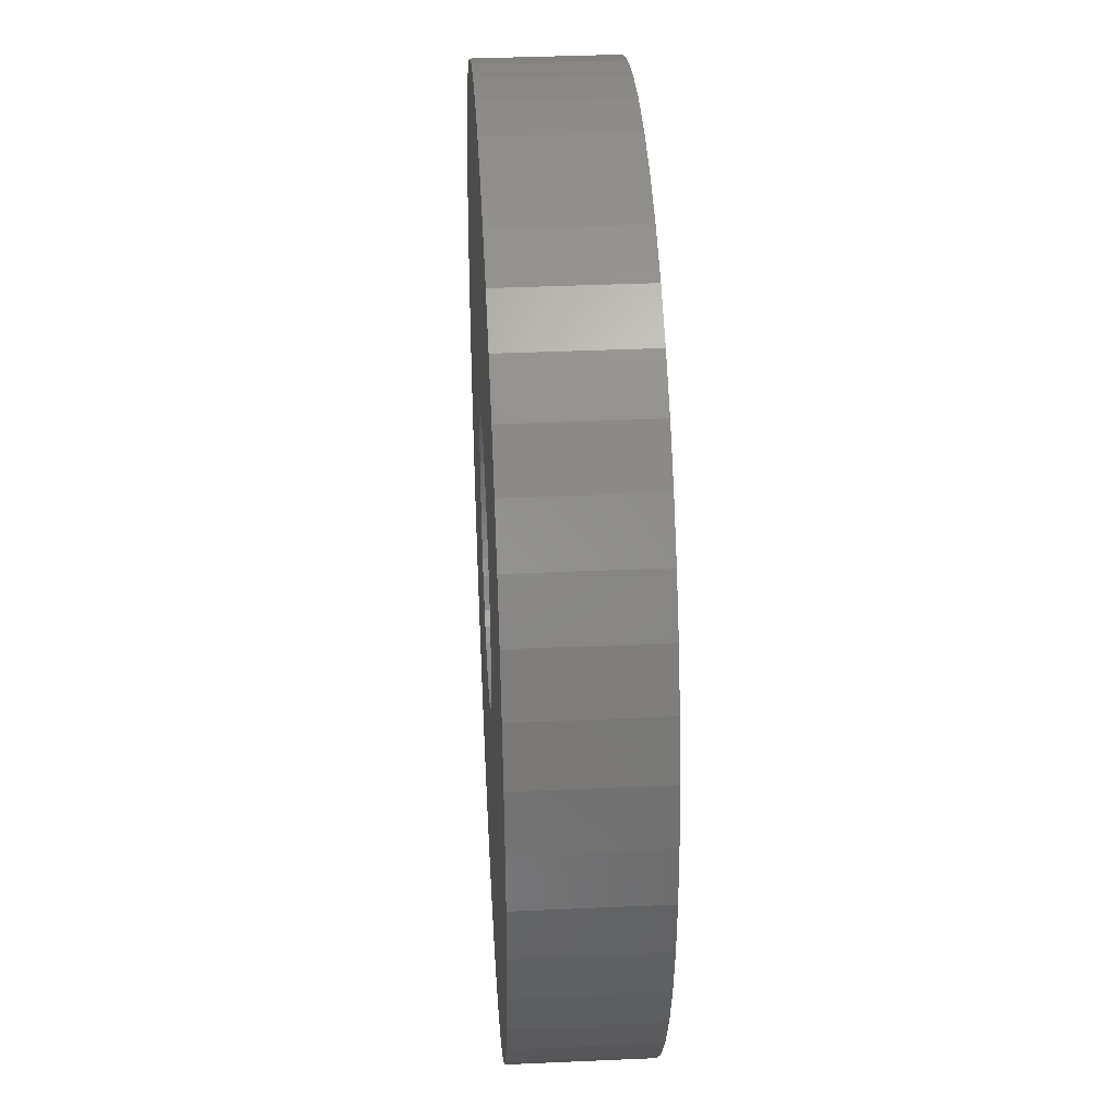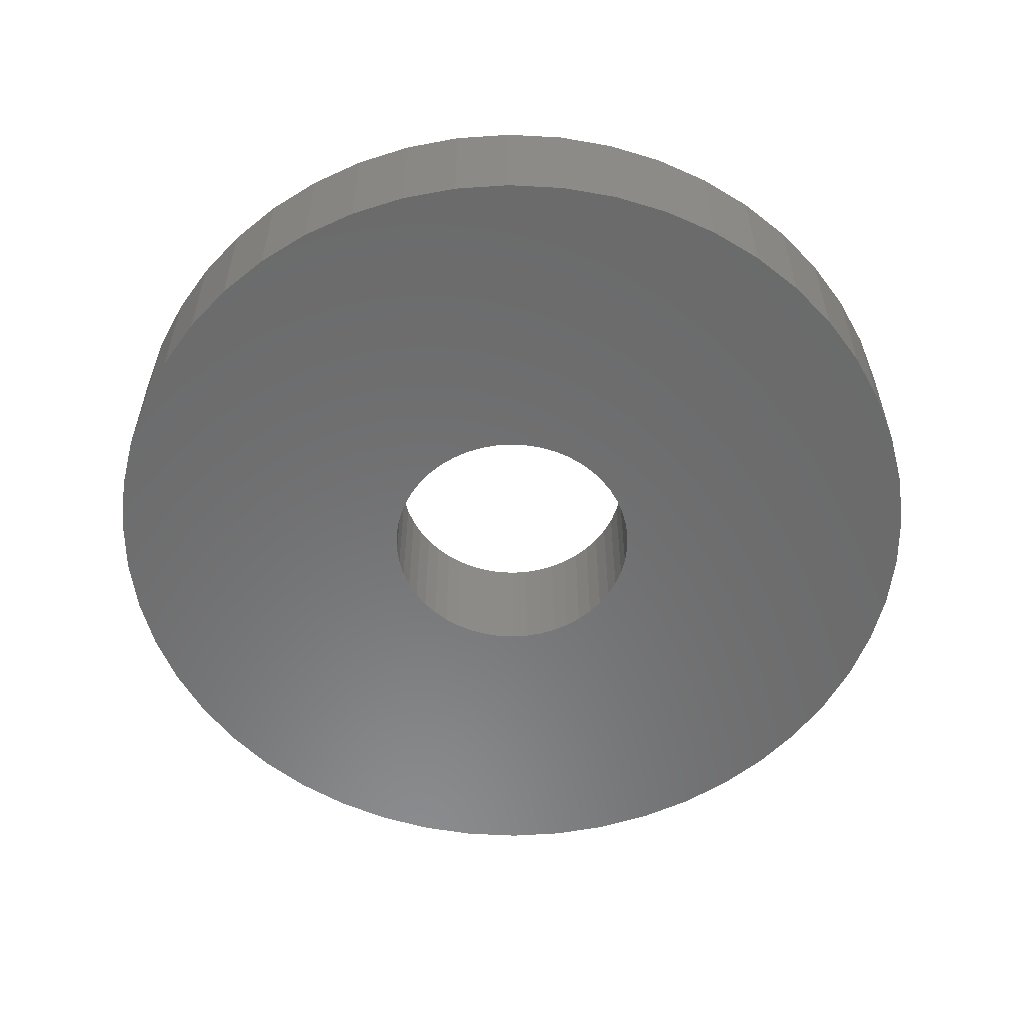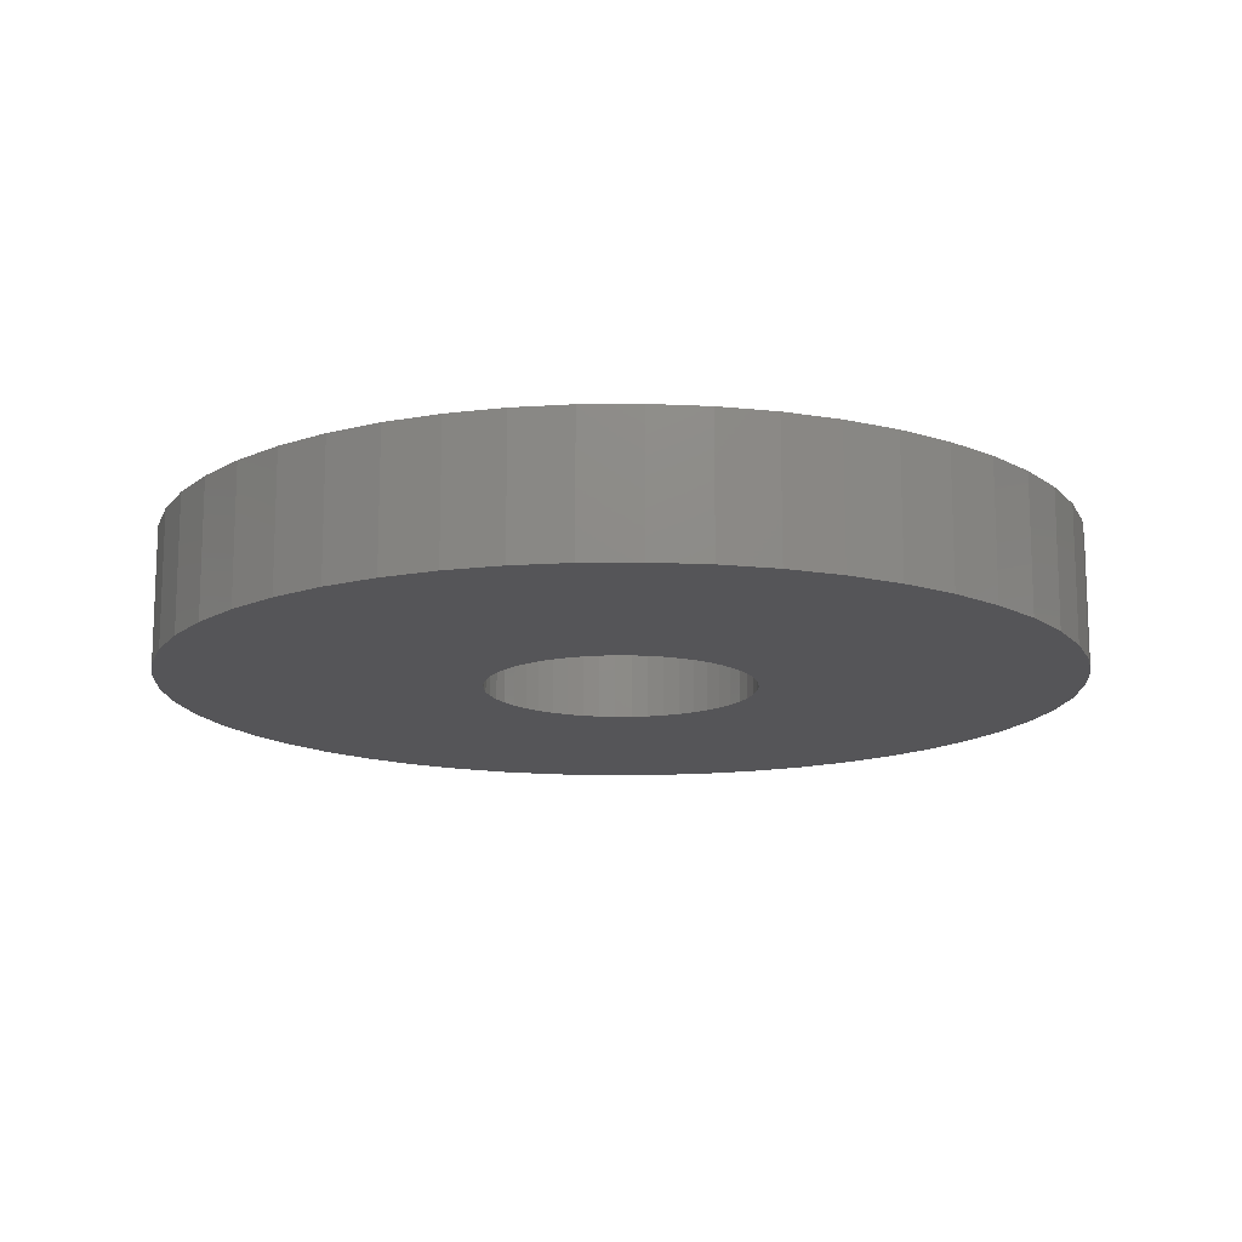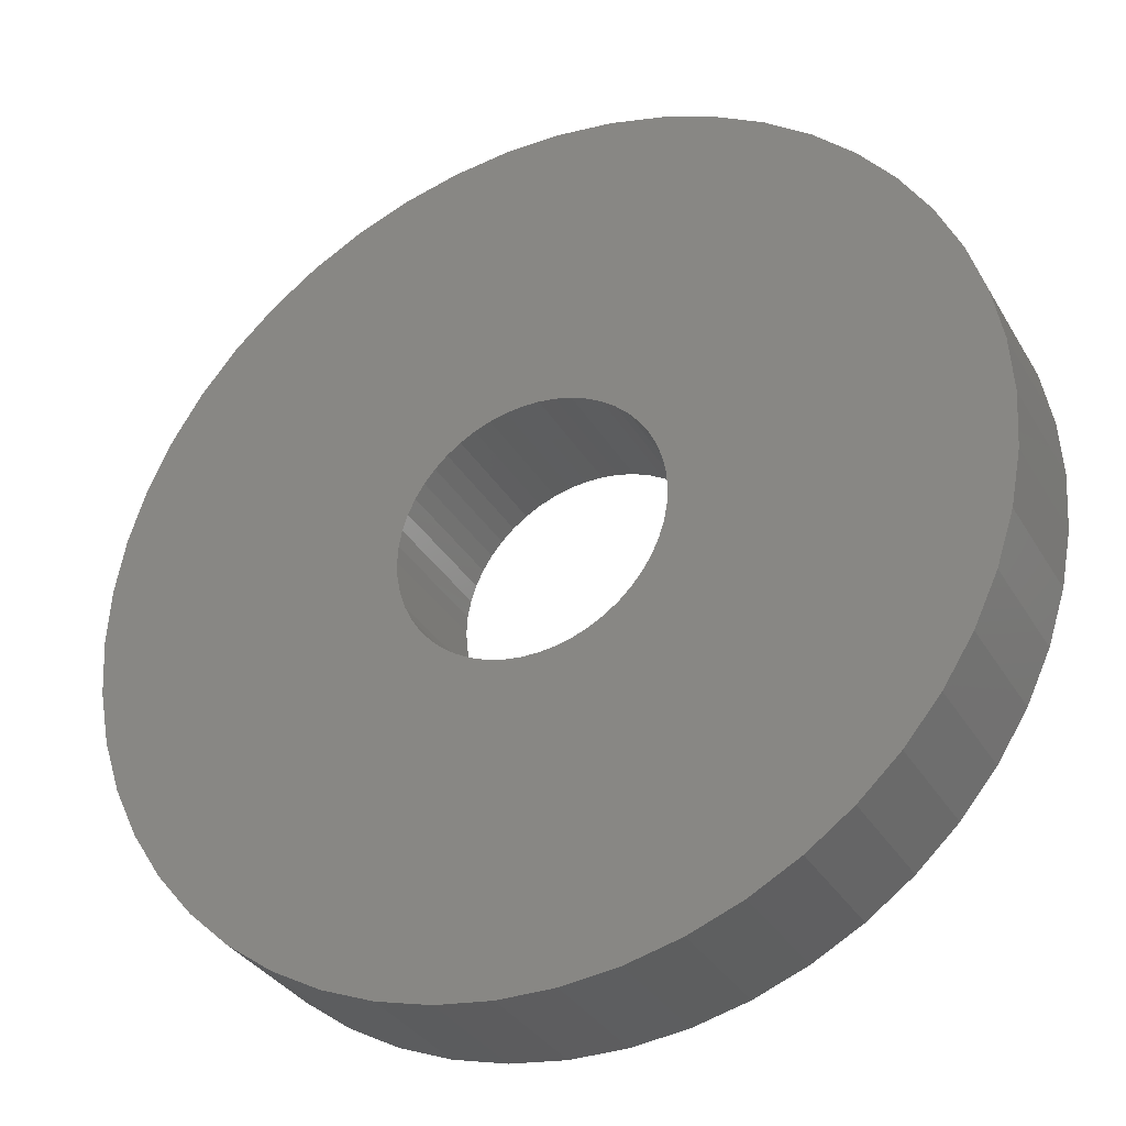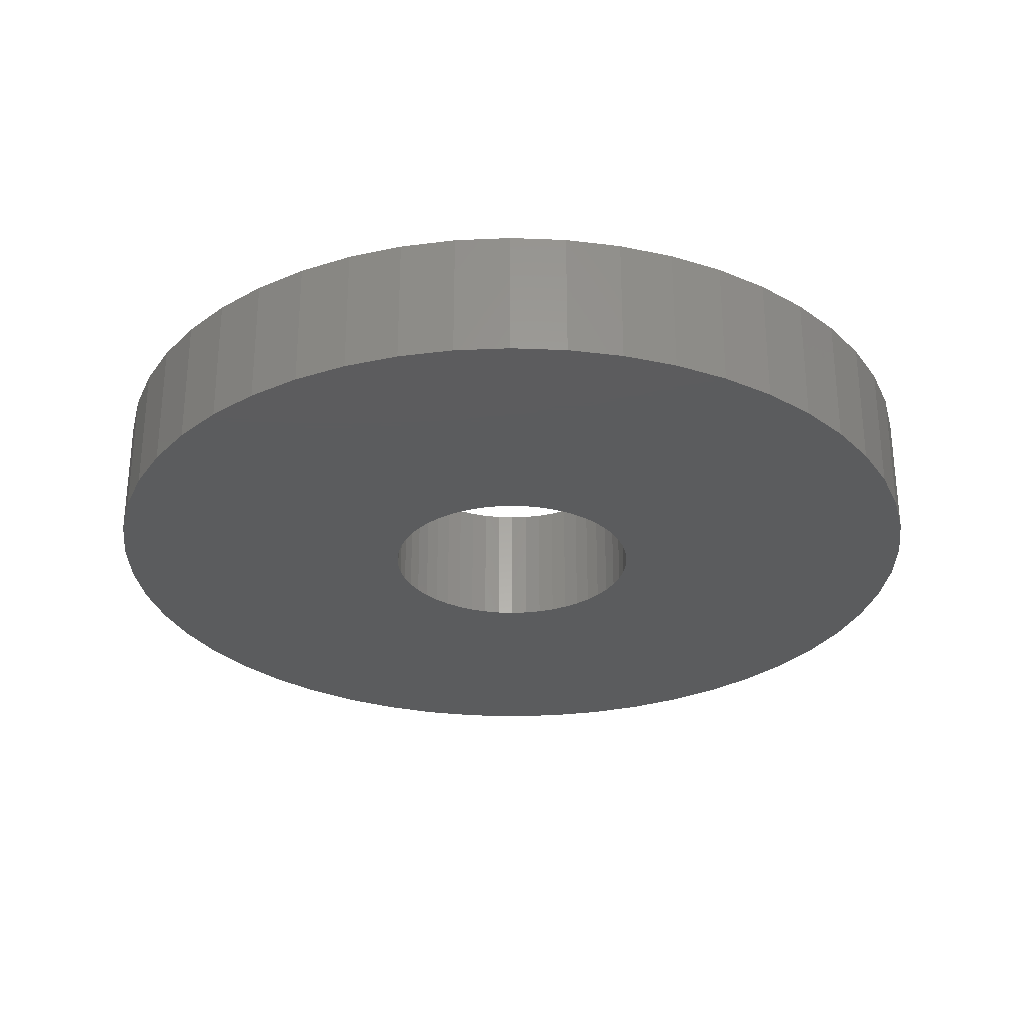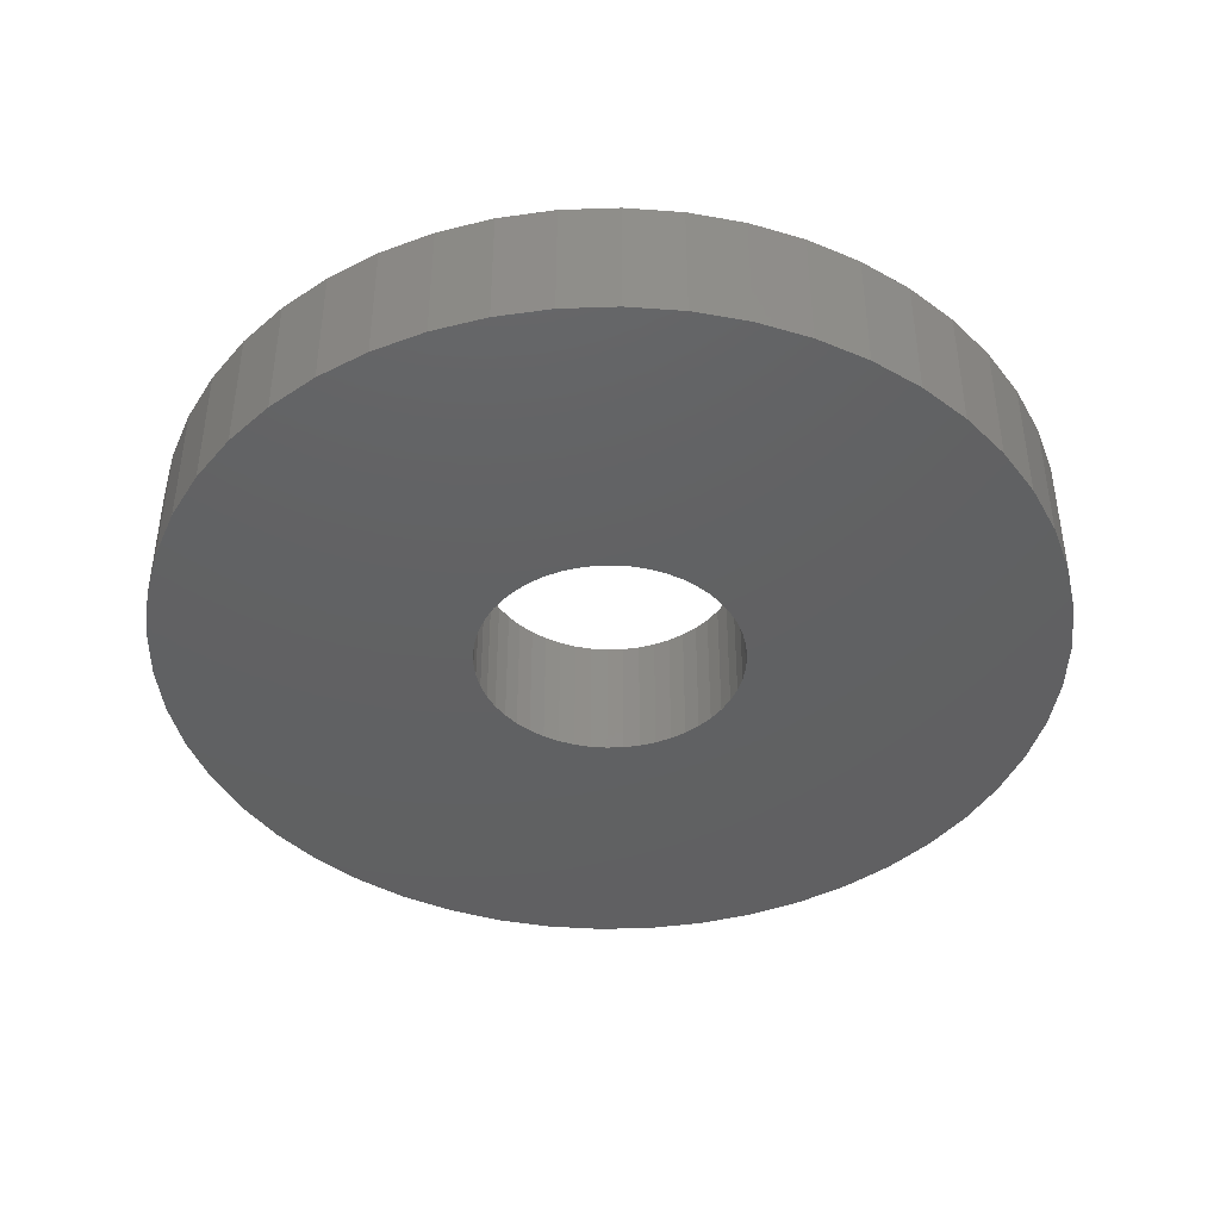
<metadata>
{"format":"stl","ext":"stl","renderer":"f3d","projection":"perspective","resolution":1024,"background":"white","views":[{"elev":37.2,"azim":86.7,"up":"+Y"},{"elev":-57.0,"azim":-53.6,"up":"+Z"},{"elev":-14.4,"azim":8.3,"up":"+Z"},{"elev":-33.2,"azim":-153.8,"up":"+Y"},{"elev":-29.2,"azim":111.8,"up":"+Z"},{"elev":-42.8,"azim":153.5,"up":"+Z"}]}
</metadata>
<code>
# stl→obj: 200 verts, 400 faces
v 23.5 0 3.5
v 23.31 2.945 -3.5
v 23.31 2.945 3.5
v 23.5 0 -3.5
v -23.5 0 -3.5
v -23.31 2.945 3.5
v -23.31 2.945 -3.5
v -23.5 0 3.5
v 1.476 23.45 -3.5
v -1.476 23.45 3.5
v 1.476 23.45 3.5
v -1.476 23.45 -3.5
v -1.476 -23.45 -3.5
v 1.476 -23.45 3.5
v -1.476 -23.45 3.5
v 1.476 -23.45 -3.5
v 17.13 16.09 -3.5
v 14.98 18.11 3.5
v 17.13 16.09 3.5
v 14.98 18.11 -3.5
v -14.98 18.11 -3.5
v -17.13 16.09 3.5
v -14.98 18.11 3.5
v -17.13 16.09 -3.5
v -7.262 22.35 -3.5
v -10.01 21.26 3.5
v -7.262 22.35 3.5
v -10.01 21.26 -3.5
v 21.85 8.651 3.5
v 20.59 11.32 -3.5
v 20.59 11.32 3.5
v 21.85 8.651 -3.5
v 19.01 13.81 -3.5
v 19.01 13.81 3.5
v 10.01 21.26 -3.5
v 7.262 22.35 3.5
v 10.01 21.26 3.5
v 7.262 22.35 -3.5
v 12.59 19.84 -3.5
v 12.59 19.84 3.5
v -21.85 8.651 -3.5
v -20.59 11.32 3.5
v -20.59 11.32 -3.5
v -21.85 8.651 3.5
v -19.01 13.81 -3.5
v -19.01 13.81 3.5
v 7 0 3.5
v 6.945 0.8773 3.5
v 22.76 5.844 3.5
v 23.31 -2.945 3.5
v 6.78 1.741 3.5
v 6.945 -0.8773 3.5
v 6.508 2.577 3.5
v 22.76 -5.844 3.5
v 6.134 3.372 3.5
v 6.78 -1.741 3.5
v 5.663 4.114 3.5
v 21.85 -8.651 3.5
v 5.103 4.792 3.5
v 6.508 -2.577 3.5
v 4.462 5.394 3.5
v 20.59 -11.32 3.5
v 3.751 5.91 3.5
v 6.134 -3.372 3.5
v 2.98 6.334 3.5
v 19.01 -13.81 3.5
v 5.663 -4.114 3.5
v 2.163 6.657 3.5
v 4.403 23.08 3.5
v 1.312 6.876 3.5
v 0.4395 6.986 3.5
v -0.4395 6.986 3.5
v -1.312 6.876 3.5
v -4.403 23.08 3.5
v -2.163 6.657 3.5
v -2.98 6.334 3.5
v -3.751 5.91 3.5
v -12.59 19.84 3.5
v -4.462 5.394 3.5
v -5.103 4.792 3.5
v -5.663 4.114 3.5
v 17.13 -16.09 3.5
v 5.103 -4.792 3.5
v 14.98 -18.11 3.5
v 4.462 -5.394 3.5
v 12.59 -19.84 3.5
v 3.751 -5.91 3.5
v 10.01 -21.26 3.5
v 2.98 -6.334 3.5
v 7.262 -22.35 3.5
v 2.163 -6.657 3.5
v 4.403 -23.08 3.5
v 1.312 -6.876 3.5
v 0.4395 -6.986 3.5
v -0.4395 -6.986 3.5
v -1.312 -6.876 3.5
v -4.403 -23.08 3.5
v -2.163 -6.657 3.5
v -7.262 -22.35 3.5
v -2.98 -6.334 3.5
v -10.01 -21.26 3.5
v -3.751 -5.91 3.5
v -12.59 -19.84 3.5
v -4.462 -5.394 3.5
v -14.98 -18.11 3.5
v -5.103 -4.792 3.5
v -17.13 -16.09 3.5
v -5.663 -4.114 3.5
v -19.01 -13.81 3.5
v -6.134 -3.372 3.5
v -20.59 -11.32 3.5
v -6.508 -2.577 3.5
v -21.85 -8.651 3.5
v -6.78 -1.741 3.5
v -22.76 -5.844 3.5
v -6.945 -0.8773 3.5
v -23.31 -2.945 3.5
v -7 0 3.5
v -6.134 3.372 3.5
v -6.508 2.577 3.5
v -6.78 1.741 3.5
v -22.76 5.844 3.5
v -6.945 0.8773 3.5
v -4.403 23.08 -3.5
v 21.85 -8.651 -3.5
v 20.59 -11.32 -3.5
v 7 0 -3.5
v 23.31 -2.945 -3.5
v 6.945 -0.8773 -3.5
v 22.76 -5.844 -3.5
v 6.78 -1.741 -3.5
v 6.945 0.8773 -3.5
v 6.508 -2.577 -3.5
v 22.76 5.844 -3.5
v 6.134 -3.372 -3.5
v 19.01 -13.81 -3.5
v 6.78 1.741 -3.5
v 5.663 -4.114 -3.5
v 17.13 -16.09 -3.5
v 5.103 -4.792 -3.5
v 14.98 -18.11 -3.5
v 6.508 2.577 -3.5
v 4.462 -5.394 -3.5
v 12.59 -19.84 -3.5
v 3.751 -5.91 -3.5
v 10.01 -21.26 -3.5
v 6.134 3.372 -3.5
v 2.98 -6.334 -3.5
v 7.262 -22.35 -3.5
v 5.663 4.114 -3.5
v 2.163 -6.657 -3.5
v 4.403 -23.08 -3.5
v 1.312 -6.876 -3.5
v 0.4395 -6.986 -3.5
v -0.4395 -6.986 -3.5
v -1.312 -6.876 -3.5
v -4.403 -23.08 -3.5
v -2.163 -6.657 -3.5
v -7.262 -22.35 -3.5
v -2.98 -6.334 -3.5
v -10.01 -21.26 -3.5
v -3.751 -5.91 -3.5
v -12.59 -19.84 -3.5
v -4.462 -5.394 -3.5
v -14.98 -18.11 -3.5
v -5.103 -4.792 -3.5
v -17.13 -16.09 -3.5
v -19.01 -13.81 -3.5
v -5.663 -4.114 -3.5
v 5.103 4.792 -3.5
v 4.462 5.394 -3.5
v 3.751 5.91 -3.5
v 2.98 6.334 -3.5
v 2.163 6.657 -3.5
v 4.403 23.08 -3.5
v 1.312 6.876 -3.5
v 0.4395 6.986 -3.5
v -0.4395 6.986 -3.5
v -1.312 6.876 -3.5
v -2.163 6.657 -3.5
v -2.98 6.334 -3.5
v -3.751 5.91 -3.5
v -12.59 19.84 -3.5
v -4.462 5.394 -3.5
v -5.103 4.792 -3.5
v -5.663 4.114 -3.5
v -6.134 3.372 -3.5
v -6.508 2.577 -3.5
v -6.78 1.741 -3.5
v -22.76 5.844 -3.5
v -6.945 0.8773 -3.5
v -7 0 -3.5
v -6.134 -3.372 -3.5
v -20.59 -11.32 -3.5
v -6.508 -2.577 -3.5
v -21.85 -8.651 -3.5
v -6.78 -1.741 -3.5
v -22.76 -5.844 -3.5
v -6.945 -0.8773 -3.5
v -23.31 -2.945 -3.5
f 1 2 3
f 2 1 4
f 5 6 7
f 6 5 8
f 9 10 11
f 10 9 12
f 13 14 15
f 14 13 16
f 17 18 19
f 18 17 20
f 21 22 23
f 22 21 24
f 25 26 27
f 26 25 28
f 29 30 31
f 30 29 32
f 31 33 34
f 33 31 30
f 35 36 37
f 36 35 38
f 39 37 40
f 37 39 35
f 41 42 43
f 42 41 44
f 45 22 24
f 22 45 46
f 47 1 3
f 48 3 49
f 1 47 50
f 51 49 29
f 52 50 47
f 53 29 31
f 50 52 54
f 55 31 34
f 56 54 52
f 57 34 19
f 54 56 58
f 59 19 18
f 60 58 56
f 61 18 40
f 58 60 62
f 63 40 37
f 64 62 60
f 65 37 36
f 62 64 66
f 67 66 64
f 3 48 47
f 49 51 48
f 29 53 51
f 31 55 53
f 34 57 55
f 19 59 57
f 18 61 59
f 68 36 69
f 40 63 61
f 37 65 63
f 36 68 65
f 70 69 11
f 69 70 68
f 11 71 70
f 11 72 71
f 10 72 11
f 72 10 73
f 74 73 10
f 73 74 75
f 27 75 74
f 75 27 76
f 26 76 27
f 76 26 77
f 78 77 26
f 77 78 79
f 23 79 78
f 79 23 80
f 22 80 23
f 46 81 22
f 80 22 81
f 66 67 82
f 83 82 67
f 82 83 84
f 85 84 83
f 84 85 86
f 87 86 85
f 86 87 88
f 89 88 87
f 88 89 90
f 91 90 89
f 90 91 92
f 93 92 91
f 92 93 14
f 94 14 93
f 95 14 94
f 15 95 96
f 95 15 14
f 97 96 98
f 99 98 100
f 101 100 102
f 96 97 15
f 103 102 104
f 105 104 106
f 107 106 108
f 109 108 110
f 111 110 112
f 113 112 114
f 115 114 116
f 98 99 97
f 117 116 118
f 81 46 119
f 42 119 46
f 100 101 99
f 119 42 120
f 102 103 101
f 44 120 42
f 104 105 103
f 120 44 121
f 106 107 105
f 122 121 44
f 108 109 107
f 121 122 123
f 110 111 109
f 6 123 122
f 112 113 111
f 123 6 118
f 114 115 113
f 8 118 6
f 116 117 115
f 118 8 117
f 124 27 74
f 27 124 25
f 62 125 58
f 125 62 126
f 127 4 128
f 129 128 130
f 4 127 2
f 131 130 125
f 132 2 127
f 133 125 126
f 2 132 134
f 135 126 136
f 137 134 132
f 138 136 139
f 134 137 32
f 140 139 141
f 142 32 137
f 143 141 144
f 32 142 30
f 145 144 146
f 147 30 142
f 148 146 149
f 30 147 33
f 150 33 147
f 128 129 127
f 130 131 129
f 125 133 131
f 126 135 133
f 136 138 135
f 139 140 138
f 141 143 140
f 151 149 152
f 144 145 143
f 146 148 145
f 149 151 148
f 153 152 16
f 152 153 151
f 16 154 153
f 16 155 154
f 13 155 16
f 155 13 156
f 157 156 13
f 156 157 158
f 159 158 157
f 158 159 160
f 161 160 159
f 160 161 162
f 163 162 161
f 162 163 164
f 165 164 163
f 164 165 166
f 167 166 165
f 168 169 167
f 166 167 169
f 33 150 17
f 170 17 150
f 17 170 20
f 171 20 170
f 20 171 39
f 172 39 171
f 39 172 35
f 173 35 172
f 35 173 38
f 174 38 173
f 38 174 175
f 176 175 174
f 175 176 9
f 177 9 176
f 178 9 177
f 12 178 179
f 178 12 9
f 124 179 180
f 25 180 181
f 28 181 182
f 179 124 12
f 183 182 184
f 21 184 185
f 24 185 186
f 45 186 187
f 43 187 188
f 41 188 189
f 190 189 191
f 180 25 124
f 7 191 192
f 169 168 193
f 194 193 168
f 181 28 25
f 193 194 195
f 182 183 28
f 196 195 194
f 184 21 183
f 195 196 197
f 185 24 21
f 198 197 196
f 186 45 24
f 197 198 199
f 187 43 45
f 200 199 198
f 188 41 43
f 199 200 192
f 189 190 41
f 5 192 200
f 191 7 190
f 192 5 7
f 49 32 29
f 32 49 134
f 3 134 49
f 134 3 2
f 34 17 19
f 17 34 33
f 38 69 36
f 69 38 175
f 175 11 69
f 11 175 9
f 20 40 18
f 40 20 39
f 43 46 45
f 46 43 42
f 190 44 41
f 44 190 122
f 7 122 190
f 122 7 6
f 28 78 26
f 78 28 183
f 183 23 78
f 23 183 21
f 12 74 10
f 74 12 124
f 50 4 1
f 4 50 128
f 82 136 66
f 136 82 139
f 167 105 107
f 105 167 165
f 194 113 196
f 113 194 111
f 167 109 168
f 109 167 107
f 146 86 88
f 86 146 144
f 66 126 62
f 126 66 136
f 54 128 50
f 128 54 130
f 58 130 54
f 130 58 125
f 198 117 200
f 117 198 115
f 200 8 5
f 8 200 117
f 196 115 198
f 115 196 113
f 141 82 84
f 82 141 139
f 149 88 90
f 88 149 146
f 152 90 92
f 90 152 149
f 16 92 14
f 92 16 152
f 157 15 97
f 15 157 13
f 161 99 101
f 99 161 159
f 159 97 99
f 97 159 157
f 168 111 194
f 111 168 109
f 144 84 86
f 84 144 141
f 163 101 103
f 101 163 161
f 165 103 105
f 103 165 163
f 127 48 132
f 48 127 47
f 118 191 123
f 191 118 192
f 178 71 72
f 71 178 177
f 154 95 94
f 95 154 155
f 140 85 83
f 85 140 143
f 171 59 61
f 59 171 170
f 185 79 80
f 79 185 184
f 181 75 76
f 75 181 180
f 142 55 147
f 55 142 53
f 132 51 137
f 51 132 48
f 174 65 68
f 65 174 173
f 173 63 65
f 63 173 172
f 120 187 119
f 187 120 188
f 119 186 81
f 186 119 187
f 121 188 120
f 188 121 189
f 184 77 79
f 77 184 182
f 180 73 75
f 73 180 179
f 153 94 93
f 94 153 154
f 137 53 142
f 53 137 51
f 150 59 170
f 59 150 57
f 147 57 150
f 57 147 55
f 176 68 70
f 68 176 174
f 177 70 71
f 70 177 176
f 172 61 63
f 61 172 171
f 81 185 80
f 185 81 186
f 123 189 121
f 189 123 191
f 182 76 77
f 76 182 181
f 179 72 73
f 72 179 178
f 129 47 127
f 47 129 52
f 135 60 133
f 60 135 64
f 110 195 112
f 195 110 193
f 143 87 85
f 87 143 145
f 148 91 89
f 91 148 151
f 158 100 98
f 100 158 160
f 112 197 114
f 197 112 195
f 145 89 87
f 89 145 148
f 151 93 91
f 93 151 153
f 133 56 131
f 56 133 60
f 131 52 129
f 52 131 56
f 138 64 135
f 64 138 67
f 140 67 138
f 67 140 83
f 155 96 95
f 96 155 156
f 156 98 96
f 98 156 158
f 106 169 108
f 169 106 166
f 108 193 110
f 193 108 169
f 114 199 116
f 199 114 197
f 116 192 118
f 192 116 199
f 160 102 100
f 102 160 162
f 162 104 102
f 104 162 164
f 164 106 104
f 106 164 166

</code>
